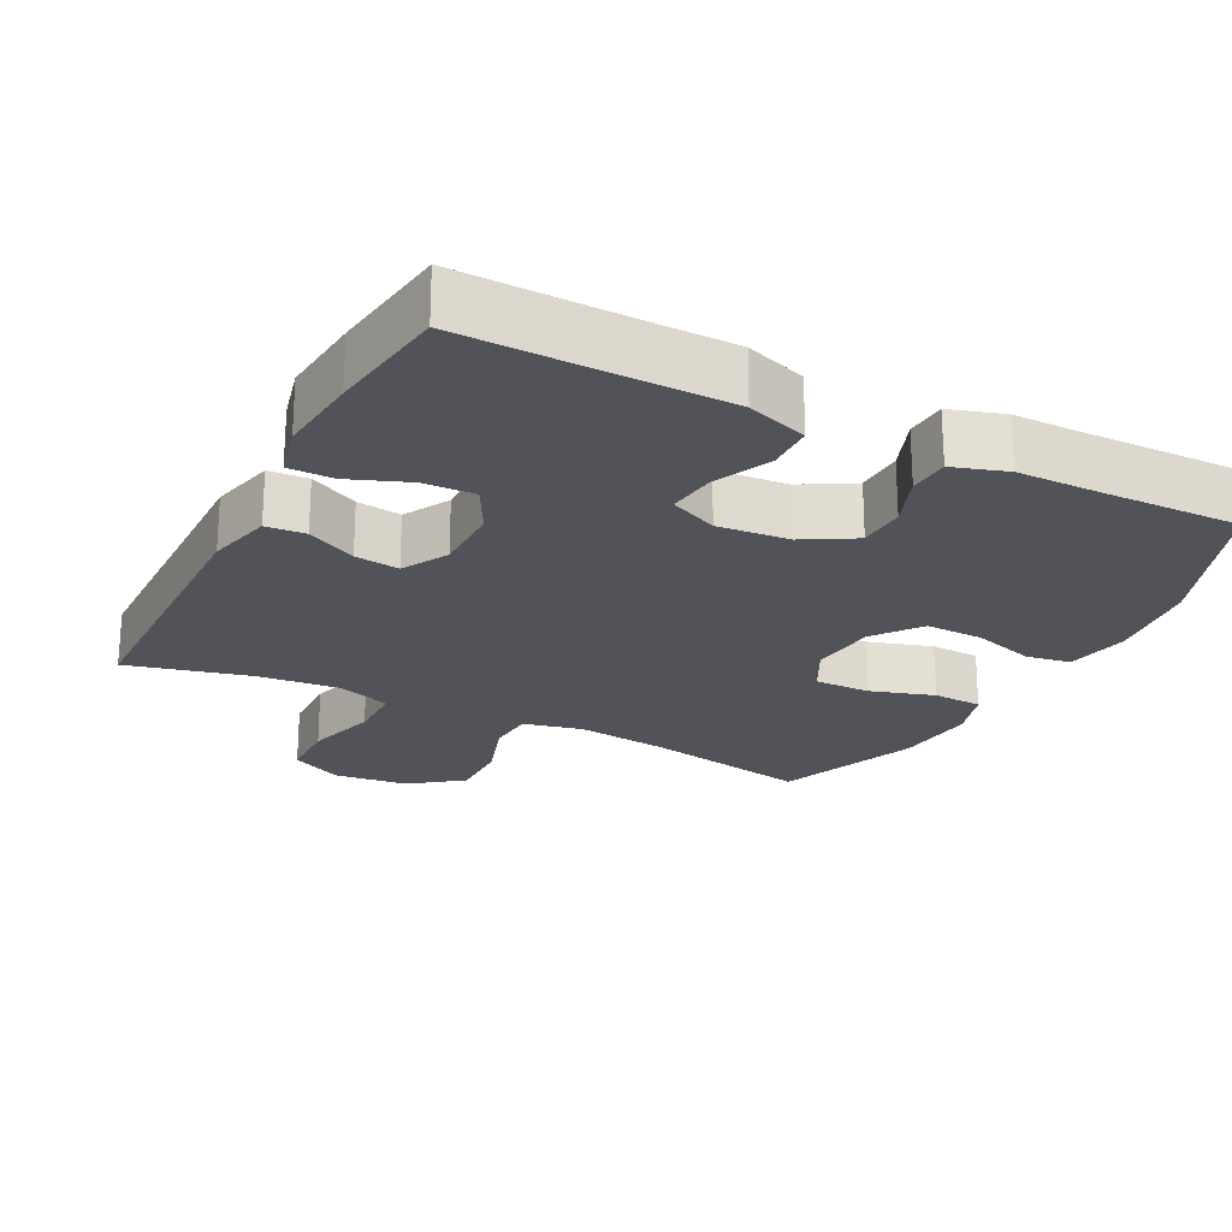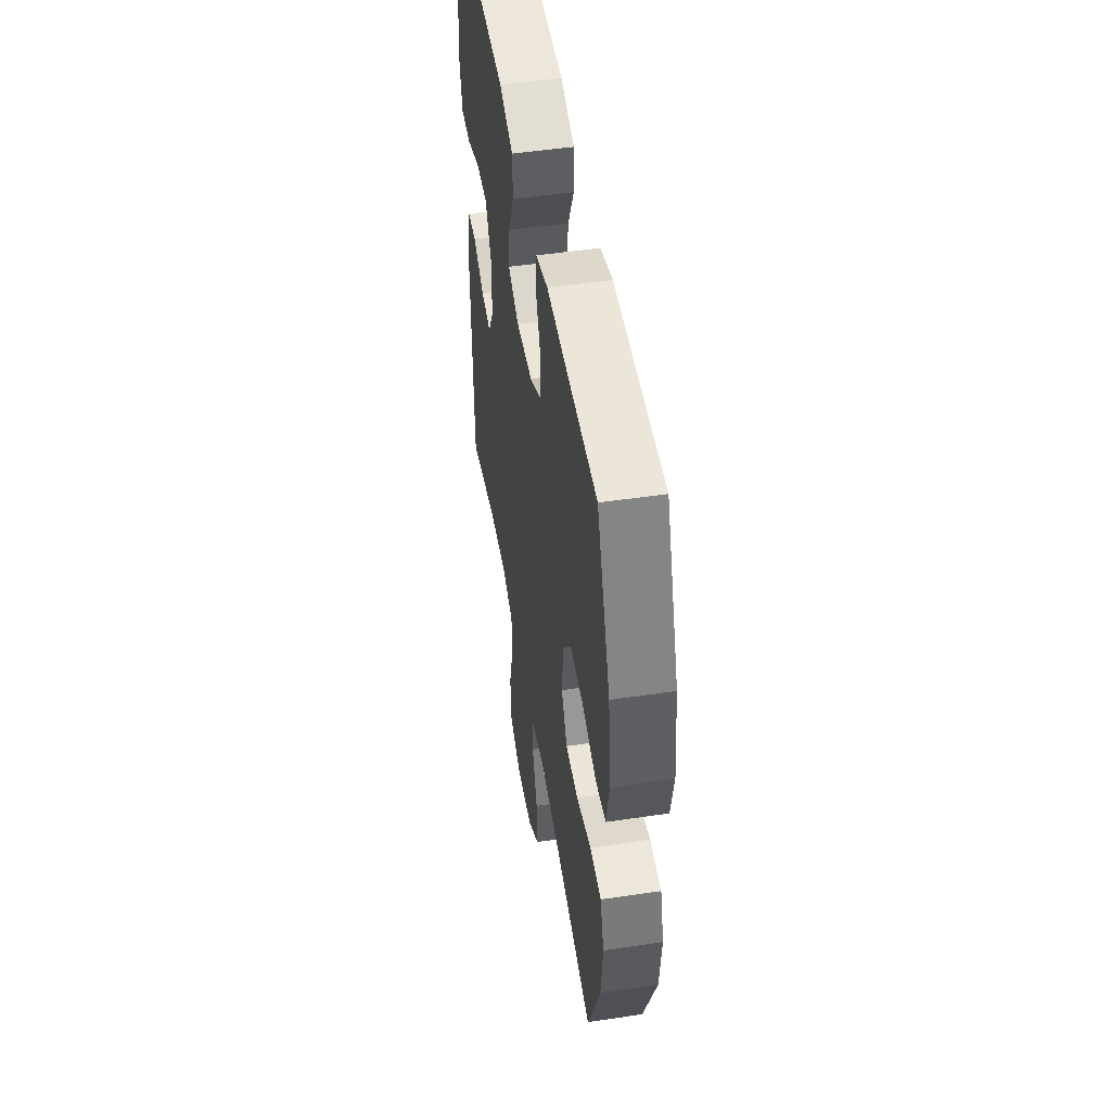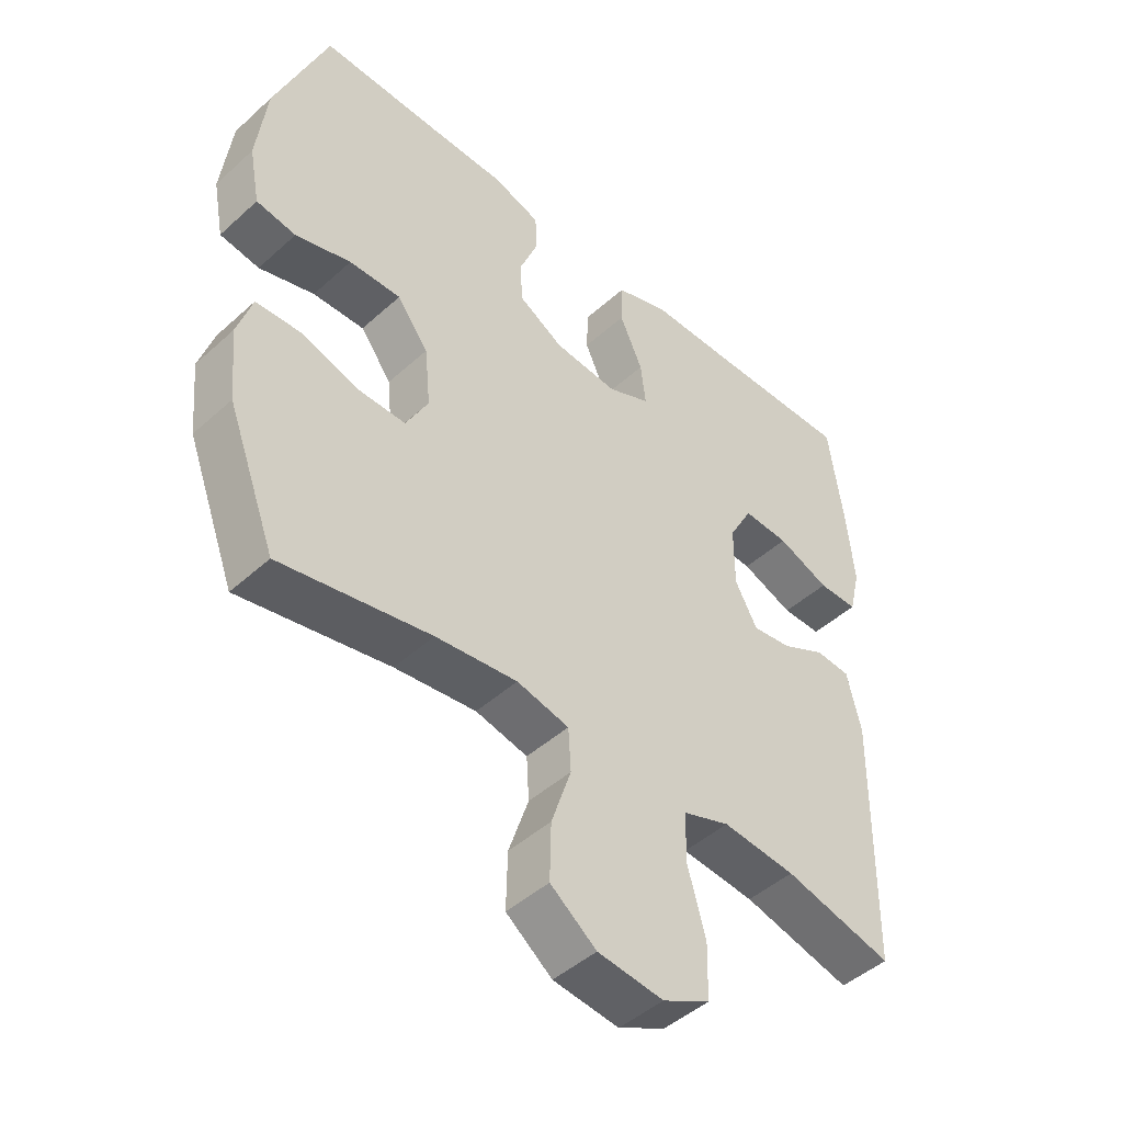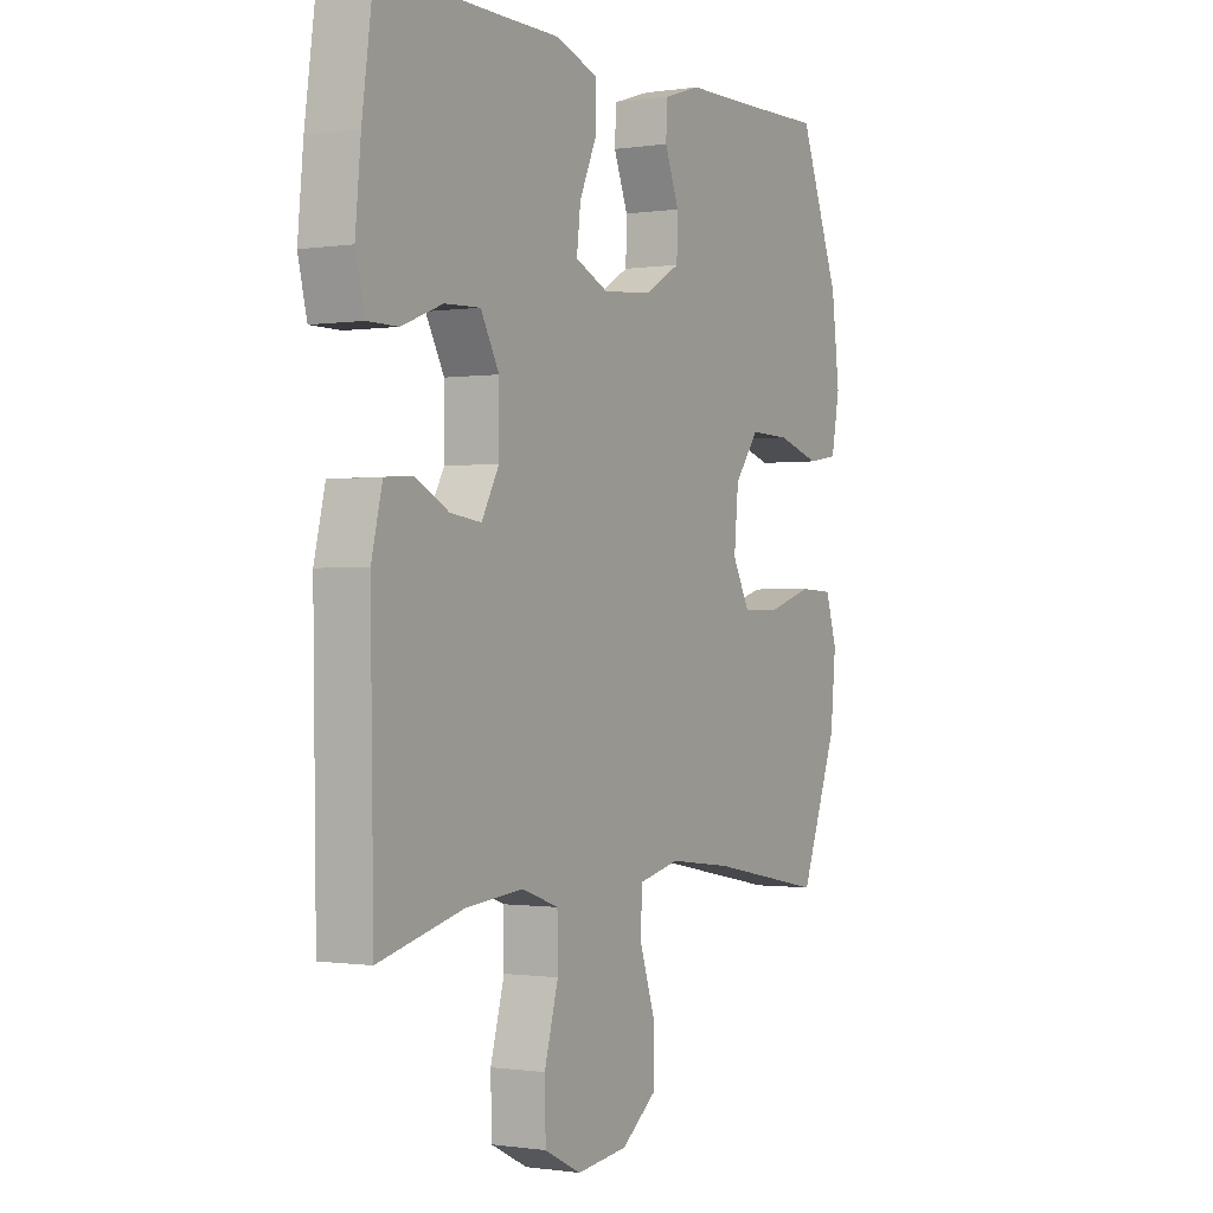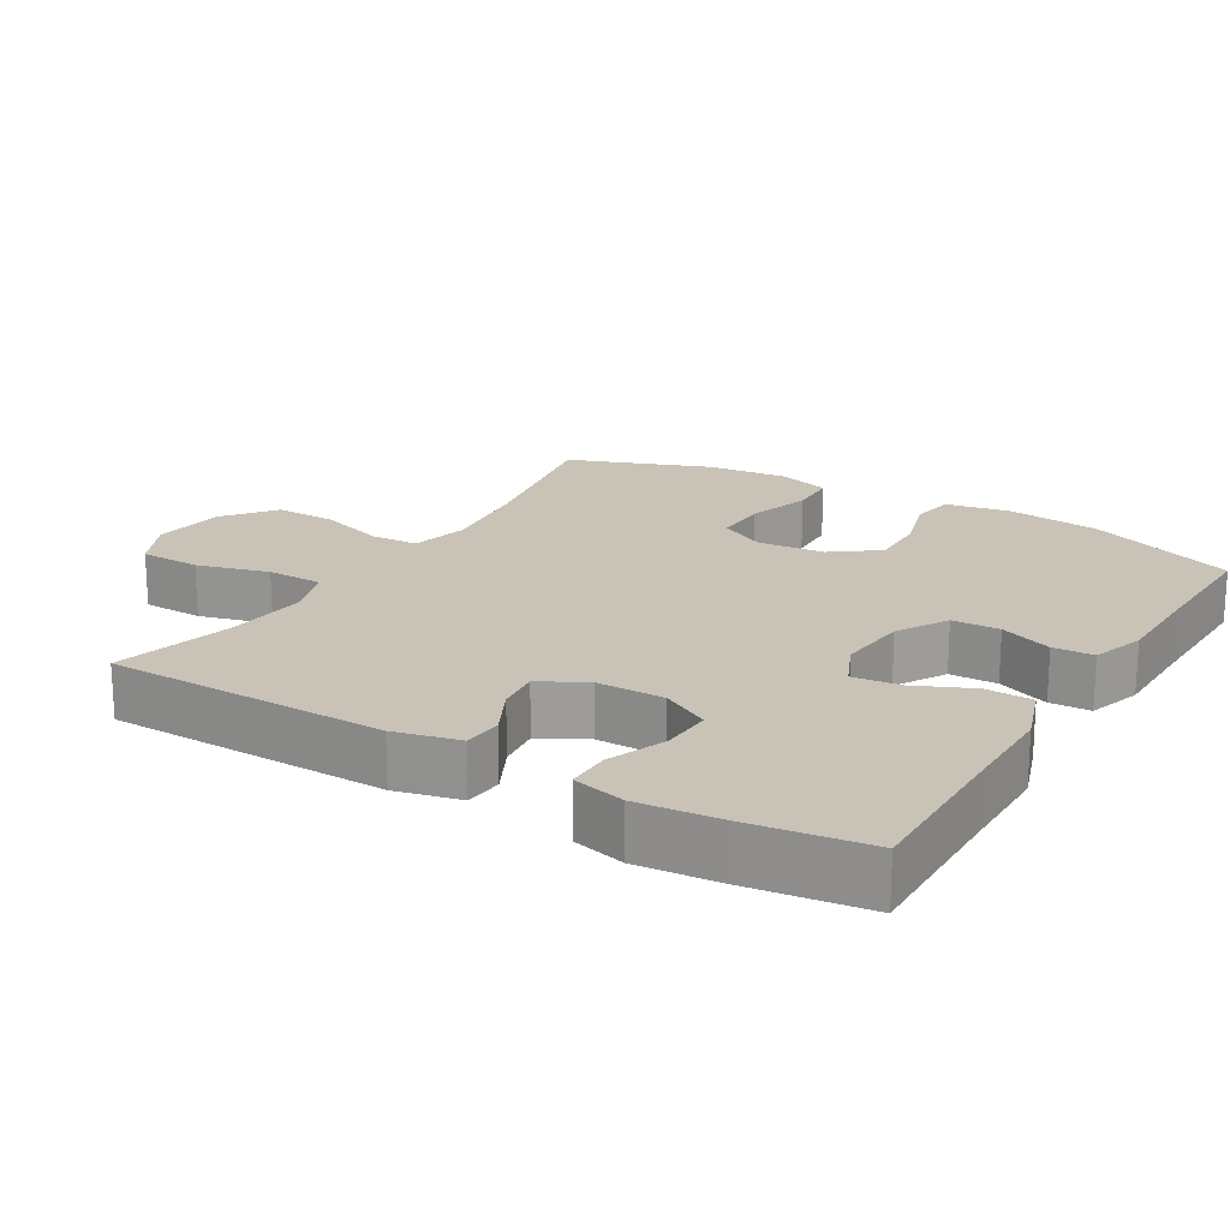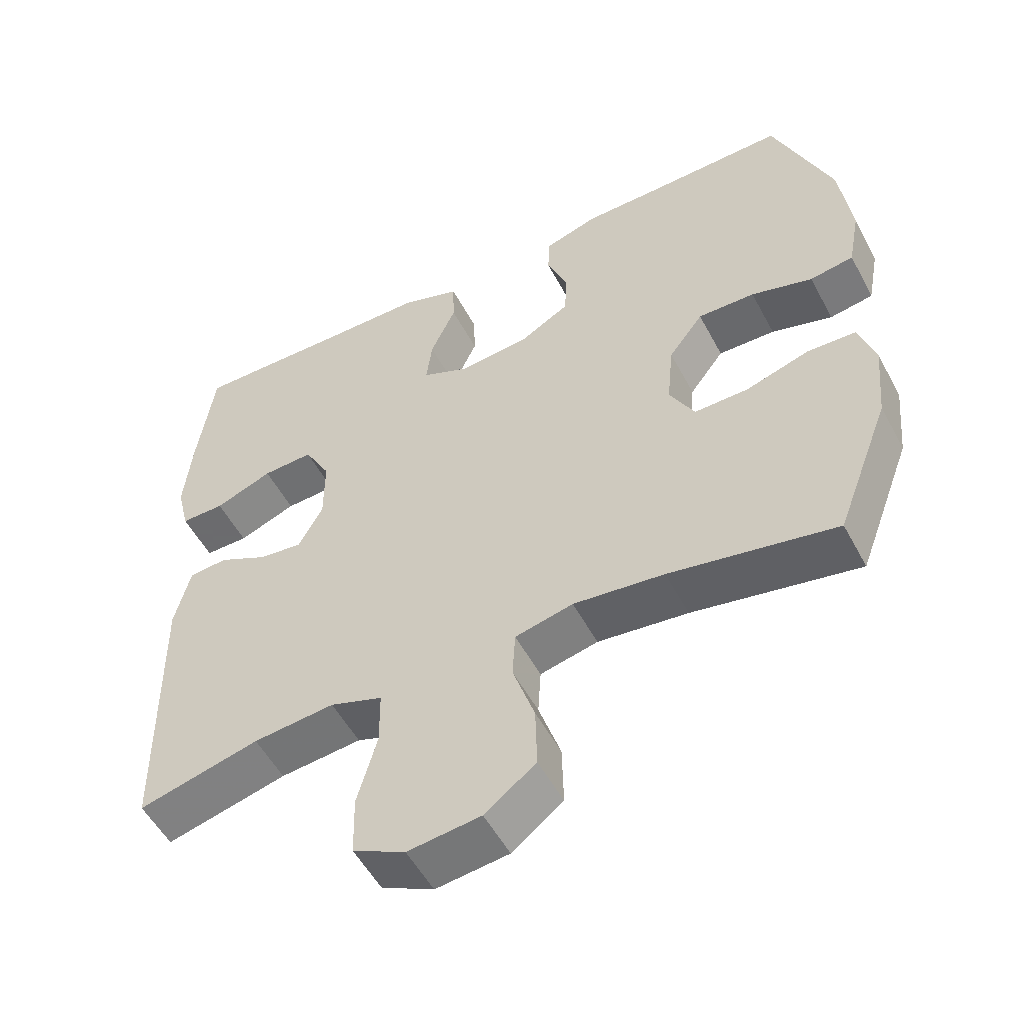
<metadata>
{"format":"obj","ext":"obj","renderer":"f3d","projection":"perspective","resolution":1024,"background":"white","views":[{"elev":-22.7,"azim":-27.3,"up":"+Y"},{"elev":50.0,"azim":80.7,"up":"+Z"},{"elev":-46.3,"azim":135.8,"up":"+Z"},{"elev":-0.6,"azim":-60.4,"up":"+Z"},{"elev":19.4,"azim":-58.9,"up":"+Y"},{"elev":-53.5,"azim":27.7,"up":"+Z"}]}
</metadata>
<code>
v -0.5 0.07 -0.5
v -0.506 0.07 -0.103
v -0.484 0.07 -0.012
v -0.429 0.07 -0.008
v -0.36 0.07 -0.043
v -0.298 0.07 -0.051
v -0.263 0.07 0.013
v -0.263 0.07 0.109
v -0.3 0.07 0.177
v -0.372 0.07 0.174
v -0.454 0.07 0.142
v -0.516 0.07 0.142
v -0.534 0.07 0.216
v -0.523 0.07 0.332
v -0.5 0.07 0.5
v -0.273 0.07 0.496
v -0.14 0.07 0.495
v -0.055 0.07 0.466
v -0.053 0.07 0.4
v -0.089 0.07 0.32
v -0.097 0.07 0.253
v -0.03 0.07 0.223
v 0.07 0.07 0.232
v 0.141 0.07 0.273
v 0.143 0.07 0.34
v 0.114 0.07 0.414
v 0.117 0.07 0.471
v 0.192 0.07 0.495
v 0.309 0.07 0.496
v 0.5 0.07 0.5
v 0.582 0.07 0.289
v 0.598 0.07 0.157
v 0.581 0.07 0.068
v 0.519 0.07 0.058
v 0.432 0.07 0.084
v 0.351 0.07 0.086
v 0.302 0.07 0.021
v 0.293 0.07 -0.073
v 0.328 0.07 -0.139
v 0.405 0.07 -0.138
v 0.495 0.07 -0.11
v 0.564 0.07 -0.113
v 0.587 0.07 -0.186
v 0.576 0.07 -0.3
v 0.5 0.07 -0.5
v 0.265 0.07 -0.455
v 0.137 0.07 -0.44
v 0.055 0.07 -0.459
v 0.051 0.07 -0.526
v 0.082 0.07 -0.619
v 0.084 0.07 -0.707
v 0.012 0.07 -0.762
v -0.091 0.07 -0.774
v -0.165 0.07 -0.737
v -0.167 0.07 -0.651
v -0.139 0.07 -0.55
v -0.14 0.07 -0.472
v -0.214 0.07 -0.446
v -0.329 0.07 -0.457
v -0.5 0 -0.5
v -0.506 0 -0.103
v -0.484 0 -0.012
v -0.429 0 -0.008
v -0.36 0 -0.043
v -0.298 0 -0.051
v -0.263 0 0.013
v -0.263 0 0.109
v -0.3 0 0.177
v -0.372 0 0.174
v -0.454 0 0.142
v -0.516 0 0.142
v -0.534 0 0.216
v -0.523 0 0.332
v -0.5 0 0.5
v -0.273 0 0.496
v -0.14 0 0.495
v -0.055 0 0.466
v -0.053 0 0.4
v -0.089 0 0.32
v -0.097 0 0.253
v -0.03 0 0.223
v 0.07 0 0.232
v 0.141 0 0.273
v 0.143 0 0.34
v 0.114 0 0.414
v 0.117 0 0.471
v 0.192 0 0.495
v 0.309 0 0.496
v 0.5 0 0.5
v 0.582 0 0.289
v 0.598 0 0.157
v 0.581 0 0.068
v 0.519 0 0.058
v 0.432 0 0.084
v 0.351 0 0.086
v 0.302 0 0.021
v 0.293 0 -0.073
v 0.328 0 -0.139
v 0.405 0 -0.138
v 0.495 0 -0.11
v 0.564 0 -0.113
v 0.587 0 -0.186
v 0.576 0 -0.3
v 0.5 0 -0.5
v 0.265 0 -0.455
v 0.137 0 -0.44
v 0.055 0 -0.459
v 0.051 0 -0.526
v 0.082 0 -0.619
v 0.084 0 -0.707
v 0.012 0 -0.762
v -0.091 0 -0.774
v -0.165 0 -0.737
v -0.167 0 -0.651
v -0.139 0 -0.55
v -0.14 0 -0.472
v -0.214 0 -0.446
v -0.329 0 -0.457
f 54 55 56
f 53 54 56
f 52 53 56
f 51 52 56
f 50 51 56
f 49 50 56
f 48 49 56 57
f 47 48 57 58
f 44 45 46
f 43 44 46
f 42 43 46
f 41 42 46
f 40 41 46
f 39 40 46 47
f 38 39 47 58
f 33 34 35
f 32 33 35
f 31 32 35
f 30 31 35
f 29 30 35
f 29 35 36
f 28 29 36
f 27 28 36
f 26 27 36
f 25 26 36
f 24 25 36 37
f 18 19 20
f 17 18 20
f 16 17 20
f 15 16 20
f 14 15 20
f 13 14 20
f 12 13 20
f 11 12 20
f 10 11 20
f 9 10 20 21
f 8 9 21 22
f 3 4 5
f 2 3 5
f 1 2 5
f 59 1 5
f 59 5 6
f 59 6 7
f 58 59 7
f 38 58 7
f 37 38 7
f 24 37 7
f 23 24 7
f 7 8 22 23
f 115 114 113
f 115 113 112
f 115 112 111
f 115 111 110
f 115 110 109
f 115 109 108
f 116 115 108 107
f 117 116 107 106
f 105 104 103
f 105 103 102
f 105 102 101
f 105 101 100
f 105 100 99
f 106 105 99 98
f 117 106 98 97
f 94 93 92
f 94 92 91
f 94 91 90
f 94 90 89
f 94 89 88
f 95 94 88
f 95 88 87
f 95 87 86
f 95 86 85
f 95 85 84
f 96 95 84 83
f 79 78 77
f 79 77 76
f 79 76 75
f 79 75 74
f 79 74 73
f 79 73 72
f 79 72 71
f 79 71 70
f 79 70 69
f 80 79 69 68
f 81 80 68 67
f 64 63 62
f 64 62 61
f 64 61 60
f 64 60 118
f 65 64 118
f 66 65 118
f 66 118 117
f 66 117 97
f 66 97 96
f 66 96 83
f 66 83 82
f 82 81 67 66
f 1 60 61 2
f 2 61 62 3
f 3 62 63 4
f 4 63 64 5
f 5 64 65 6
f 6 65 66 7
f 7 66 67 8
f 8 67 68 9
f 9 68 69 10
f 10 69 70 11
f 11 70 71 12
f 12 71 72 13
f 13 72 73 14
f 14 73 74 15
f 15 74 75 16
f 16 75 76 17
f 17 76 77 18
f 18 77 78 19
f 19 78 79 20
f 20 79 80 21
f 21 80 81 22
f 22 81 82 23
f 23 82 83 24
f 24 83 84 25
f 25 84 85 26
f 26 85 86 27
f 27 86 87 28
f 28 87 88 29
f 29 88 89 30
f 30 89 90 31
f 31 90 91 32
f 32 91 92 33
f 33 92 93 34
f 34 93 94 35
f 35 94 95 36
f 36 95 96 37
f 37 96 97 38
f 38 97 98 39
f 39 98 99 40
f 40 99 100 41
f 41 100 101 42
f 42 101 102 43
f 43 102 103 44
f 44 103 104 45
f 45 104 105 46
f 46 105 106 47
f 47 106 107 48
f 48 107 108 49
f 49 108 109 50
f 50 109 110 51
f 51 110 111 52
f 52 111 112 53
f 53 112 113 54
f 54 113 114 55
f 55 114 115 56
f 56 115 116 57
f 57 116 117 58
f 58 117 118 59
f 59 118 60 1

</code>
